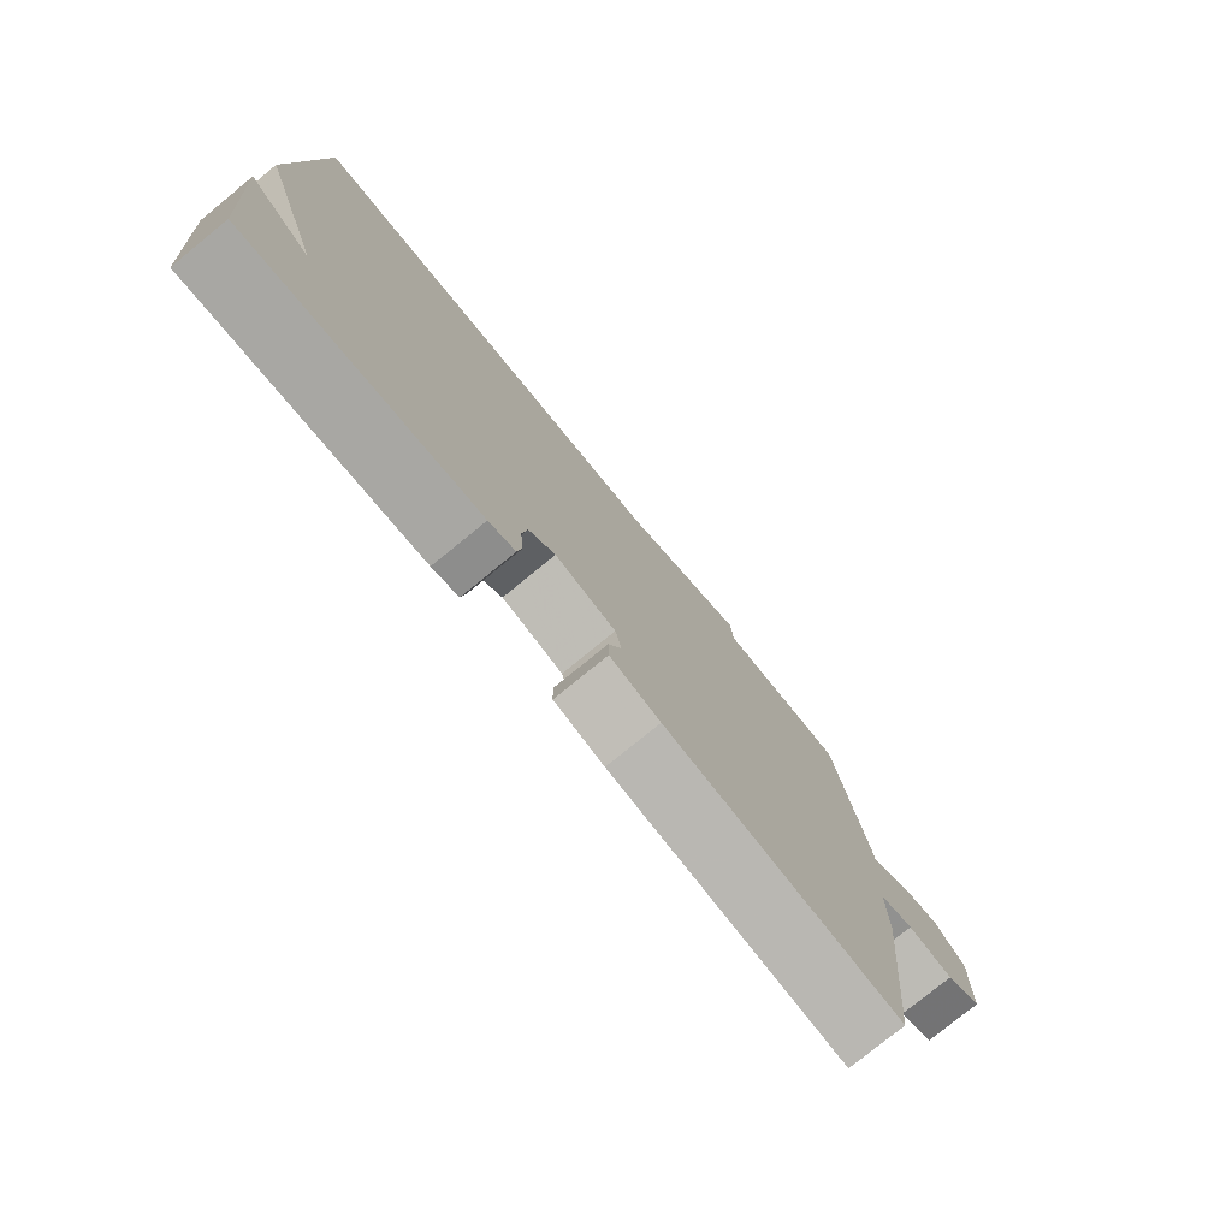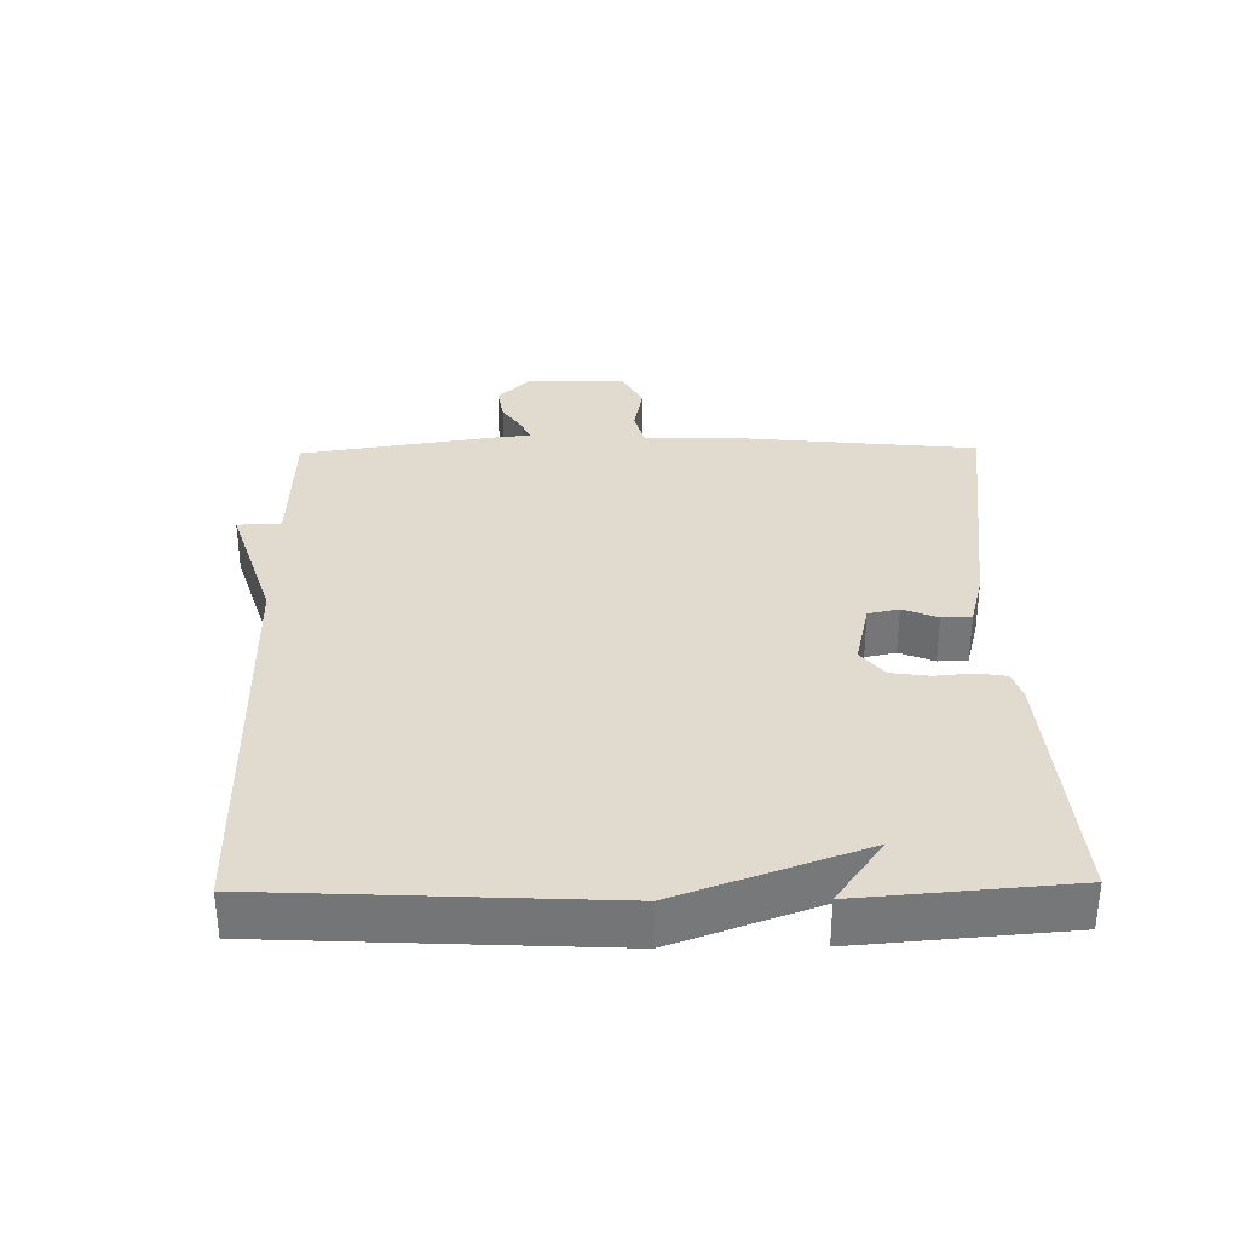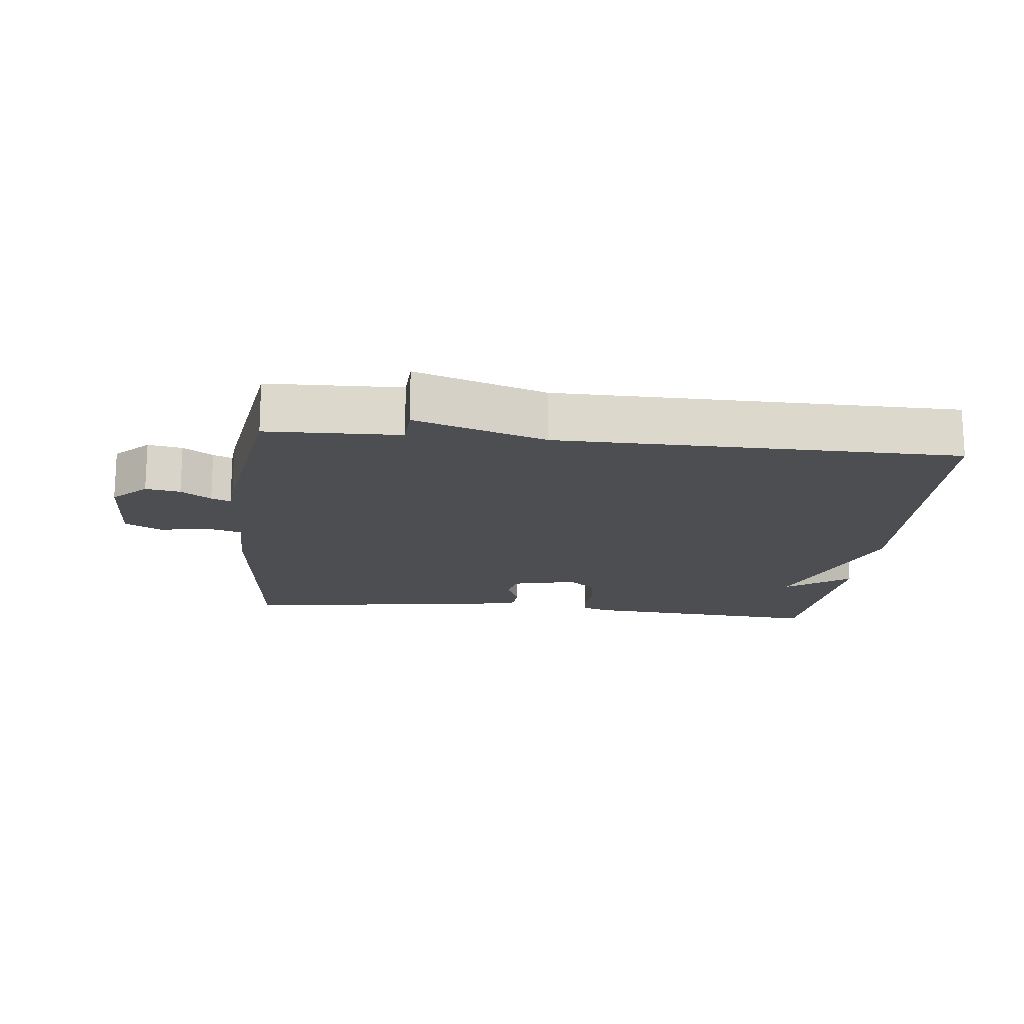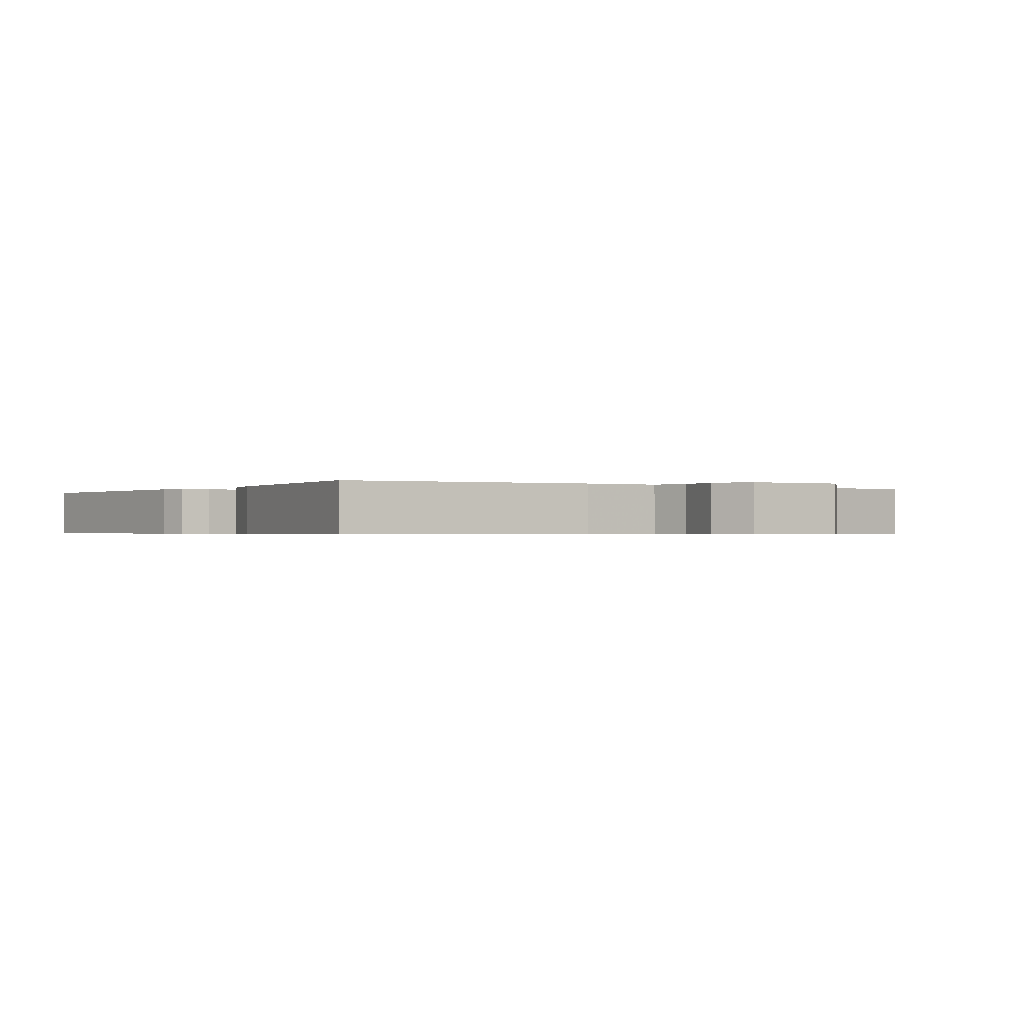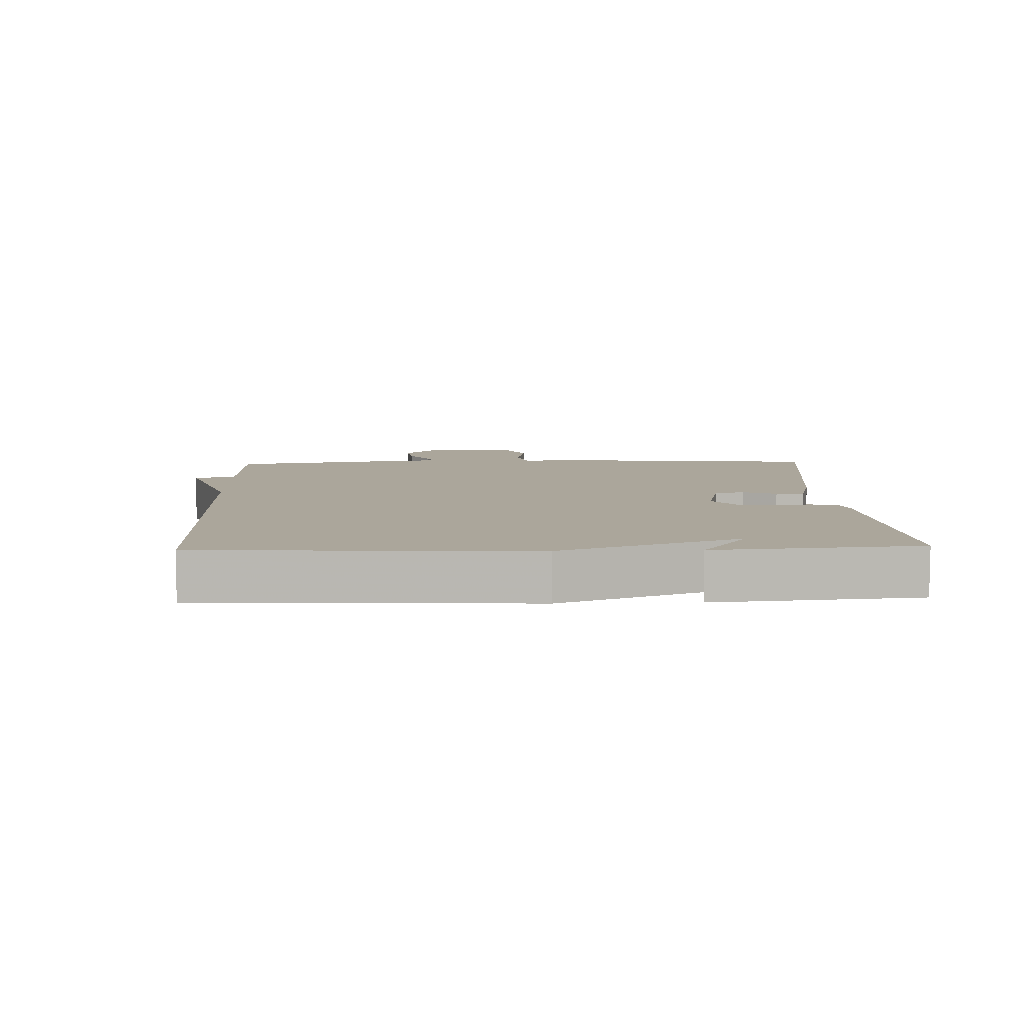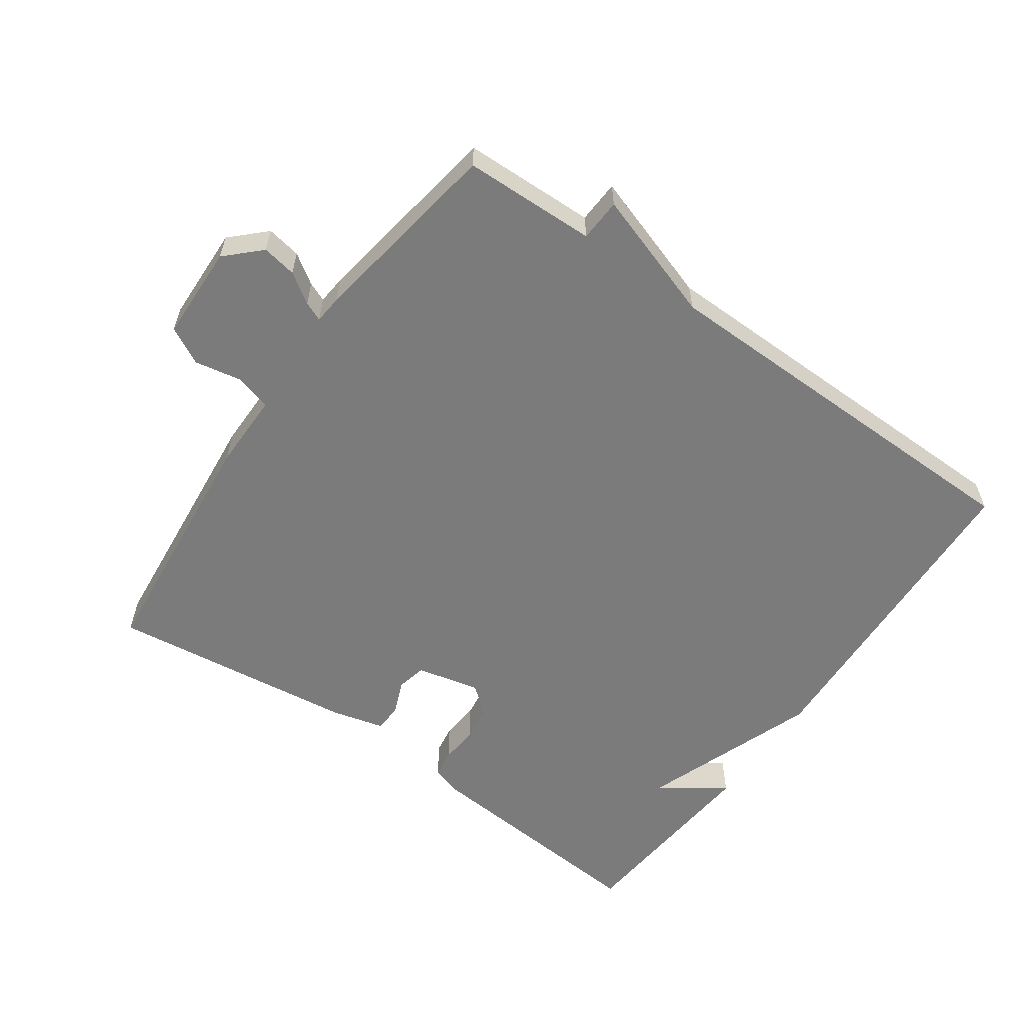
<metadata>
{"format":"obj","ext":"obj","renderer":"f3d","projection":"perspective","resolution":1024,"background":"white","views":[{"elev":-77.6,"azim":129.2,"up":"+Z"},{"elev":33.4,"azim":89.1,"up":"+Y"},{"elev":-16.6,"azim":-6.2,"up":"+Y"},{"elev":-0.6,"azim":-123.4,"up":"+Y"},{"elev":7.9,"azim":87.8,"up":"+Y"},{"elev":-58.5,"azim":-35.4,"up":"+Y"}]}
</metadata>
<code>
v 0.5 0.07 0.5
v 0.525 0.07 0.006
v 0.428 0.07 -0.263
v 0.525 0.07 -0.194
v 0.5 0.07 -0.5
v 0.134 0.07 -0.472
v 0.092 0.07 -0.459
v 0.085 0.07 -0.416
v 0.09 0.07 -0.359
v 0.082 0.07 -0.304
v 0.04 0.07 -0.27
v -0.056 0.07 -0.292
v -0.066 0.07 -0.337
v -0.045 0.07 -0.388
v -0.046 0.07 -0.431
v -0.126 0.07 -0.452
v -0.5 0.07 -0.5
v -0.538 0.07 -0.126
v -0.538 0.07 -0.01
v -0.592 0.07 0.005
v -0.664 0.07 -0.009
v -0.72 0.07 0.02
v -0.725 0.07 0.164
v -0.675 0.07 0.213
v -0.623 0.07 0.204
v -0.578 0.07 0.174
v -0.549 0.07 0.162
v -0.545 0.07 0.205
v -0.5 0.07 0.5
v -0.3 0.07 0.506
v -0.297 0.07 0.57
v -0.1 0.07 0.506
v 0.5 0 0.5
v 0.525 0 0.006
v 0.428 0 -0.263
v 0.525 0 -0.194
v 0.5 0 -0.5
v 0.134 0 -0.472
v 0.092 0 -0.459
v 0.085 0 -0.416
v 0.09 0 -0.359
v 0.082 0 -0.304
v 0.04 0 -0.27
v -0.056 0 -0.292
v -0.066 0 -0.337
v -0.045 0 -0.388
v -0.046 0 -0.431
v -0.126 0 -0.452
v -0.5 0 -0.5
v -0.538 0 -0.126
v -0.538 0 -0.01
v -0.592 0 0.005
v -0.664 0 -0.009
v -0.72 0 0.02
v -0.725 0 0.164
v -0.675 0 0.213
v -0.623 0 0.204
v -0.578 0 0.174
v -0.549 0 0.162
v -0.545 0 0.205
v -0.5 0 0.5
v -0.3 0 0.506
v -0.297 0 0.57
v -0.1 0 0.506
f 30 31 32
f 1 2 3
f 32 1 3
f 30 32 3
f 29 30 3
f 28 29 3
f 27 28 3
f 26 27 3
f 24 25 26
f 23 24 26
f 22 23 26
f 21 22 26
f 20 21 26
f 19 20 26 3
f 17 18 19
f 16 17 19
f 15 16 19
f 14 15 19
f 13 14 19
f 12 13 19
f 11 12 19
f 11 19 3
f 10 11 3
f 9 10 3
f 8 9 3
f 7 8 3
f 6 7 3
f 5 6 3
f 3 4 5
f 64 63 62
f 35 34 33
f 35 33 64
f 35 64 62
f 35 62 61
f 35 61 60
f 35 60 59
f 35 59 58
f 58 57 56
f 58 56 55
f 58 55 54
f 58 54 53
f 58 53 52
f 35 58 52 51
f 51 50 49
f 51 49 48
f 51 48 47
f 51 47 46
f 51 46 45
f 51 45 44
f 51 44 43
f 35 51 43
f 35 43 42
f 35 42 41
f 35 41 40
f 35 40 39
f 35 39 38
f 35 38 37
f 37 36 35
f 1 33 34 2
f 2 34 35 3
f 3 35 36 4
f 4 36 37 5
f 5 37 38 6
f 6 38 39 7
f 7 39 40 8
f 8 40 41 9
f 9 41 42 10
f 10 42 43 11
f 11 43 44 12
f 12 44 45 13
f 13 45 46 14
f 14 46 47 15
f 15 47 48 16
f 16 48 49 17
f 17 49 50 18
f 18 50 51 19
f 19 51 52 20
f 20 52 53 21
f 21 53 54 22
f 22 54 55 23
f 23 55 56 24
f 24 56 57 25
f 25 57 58 26
f 26 58 59 27
f 27 59 60 28
f 28 60 61 29
f 29 61 62 30
f 30 62 63 31
f 31 63 64 32
f 32 64 33 1

</code>
